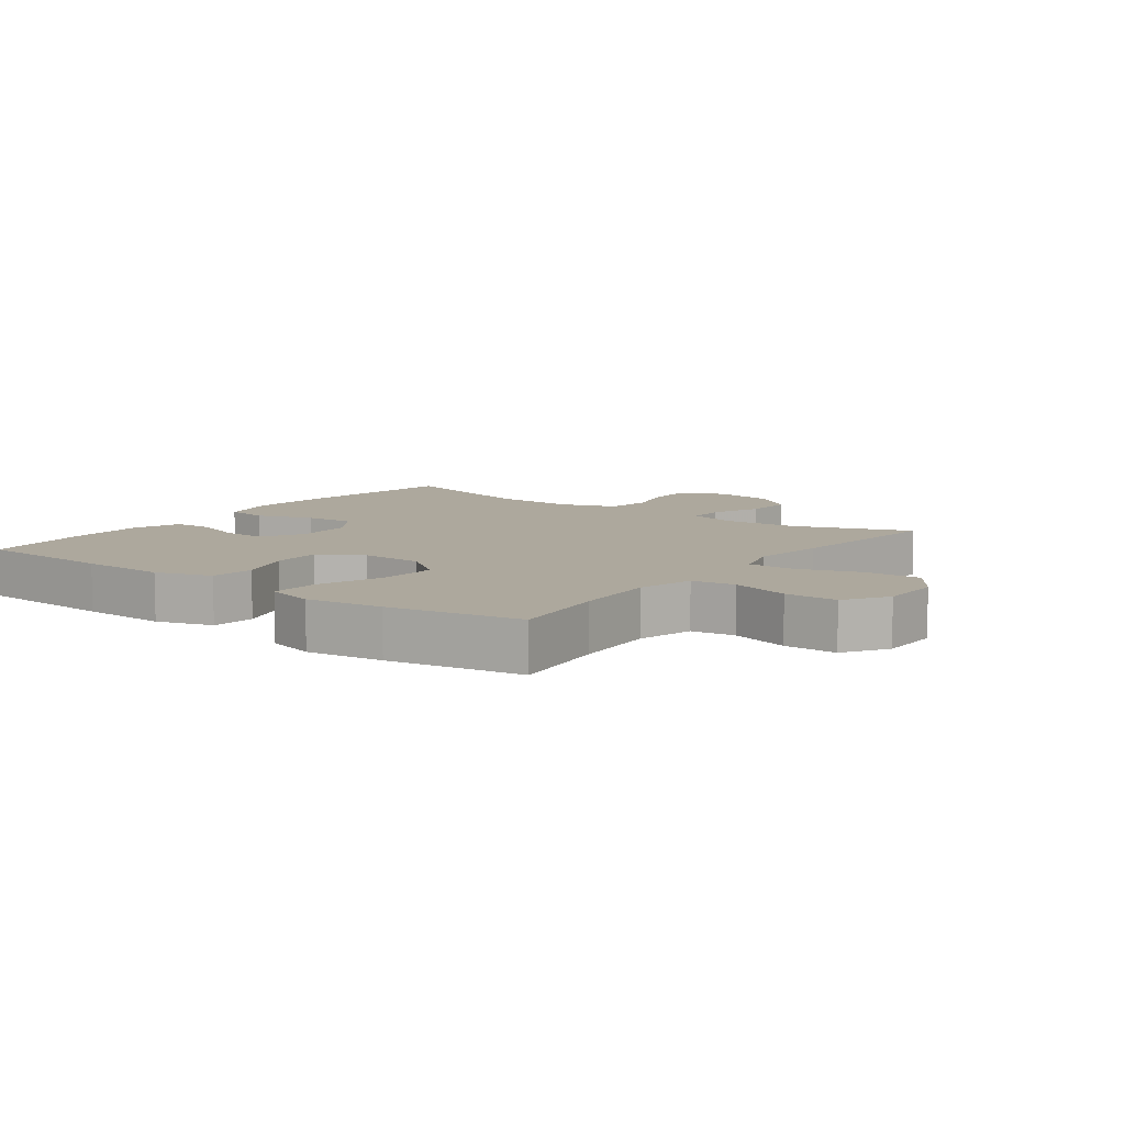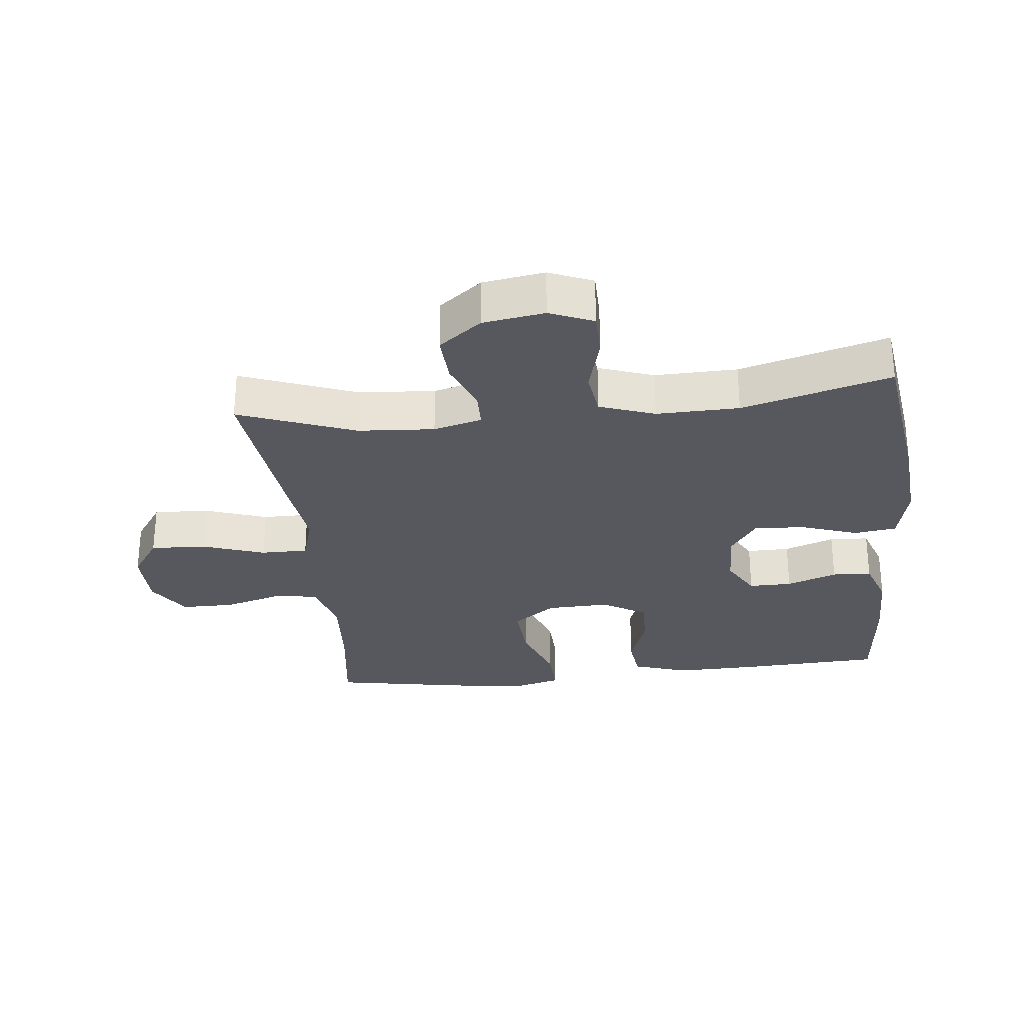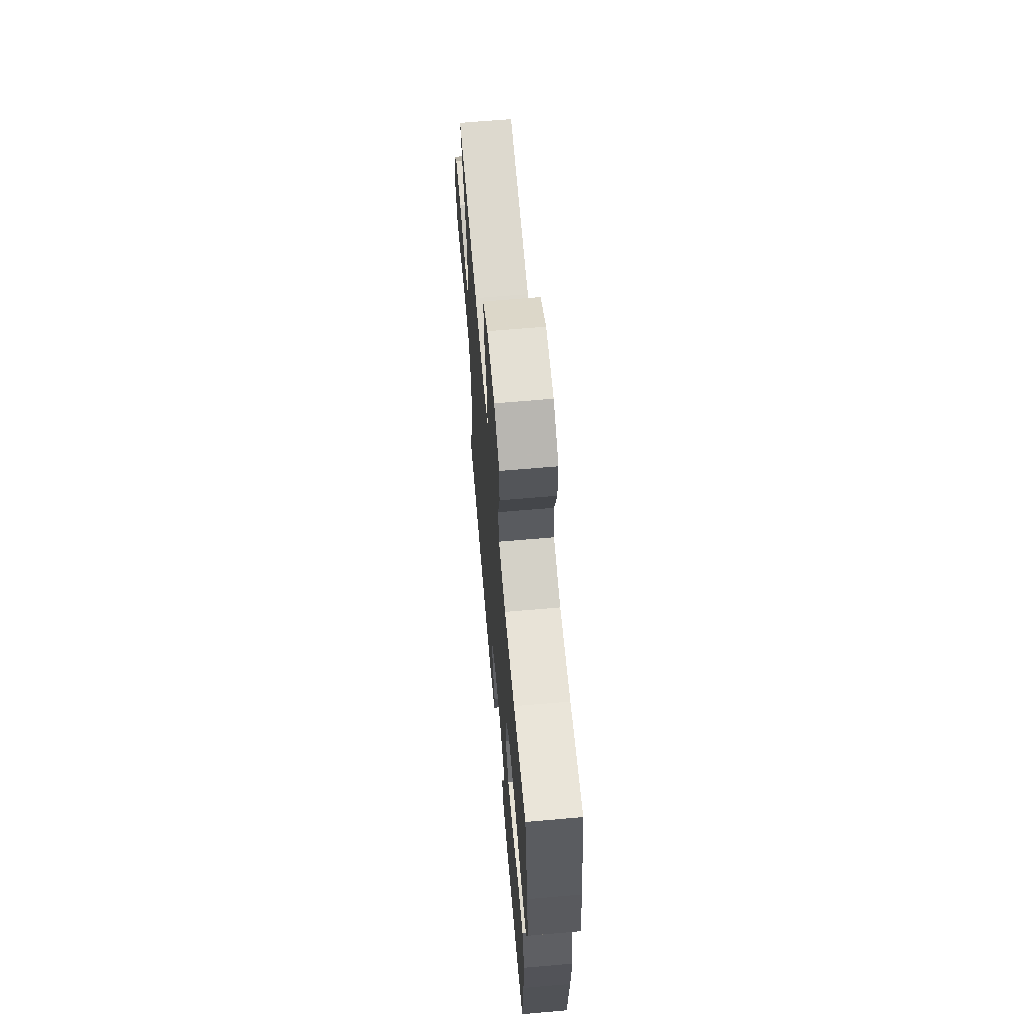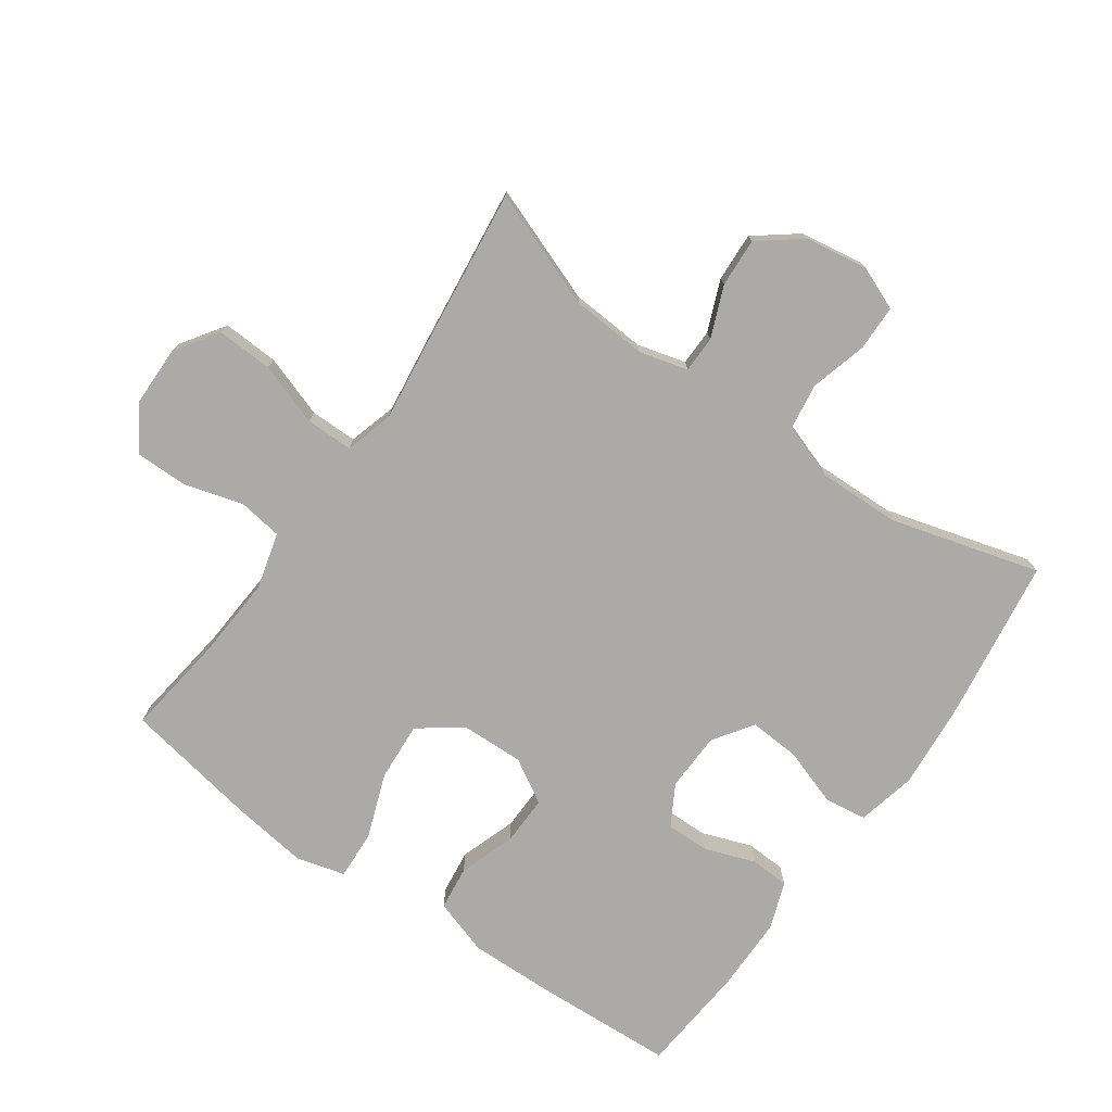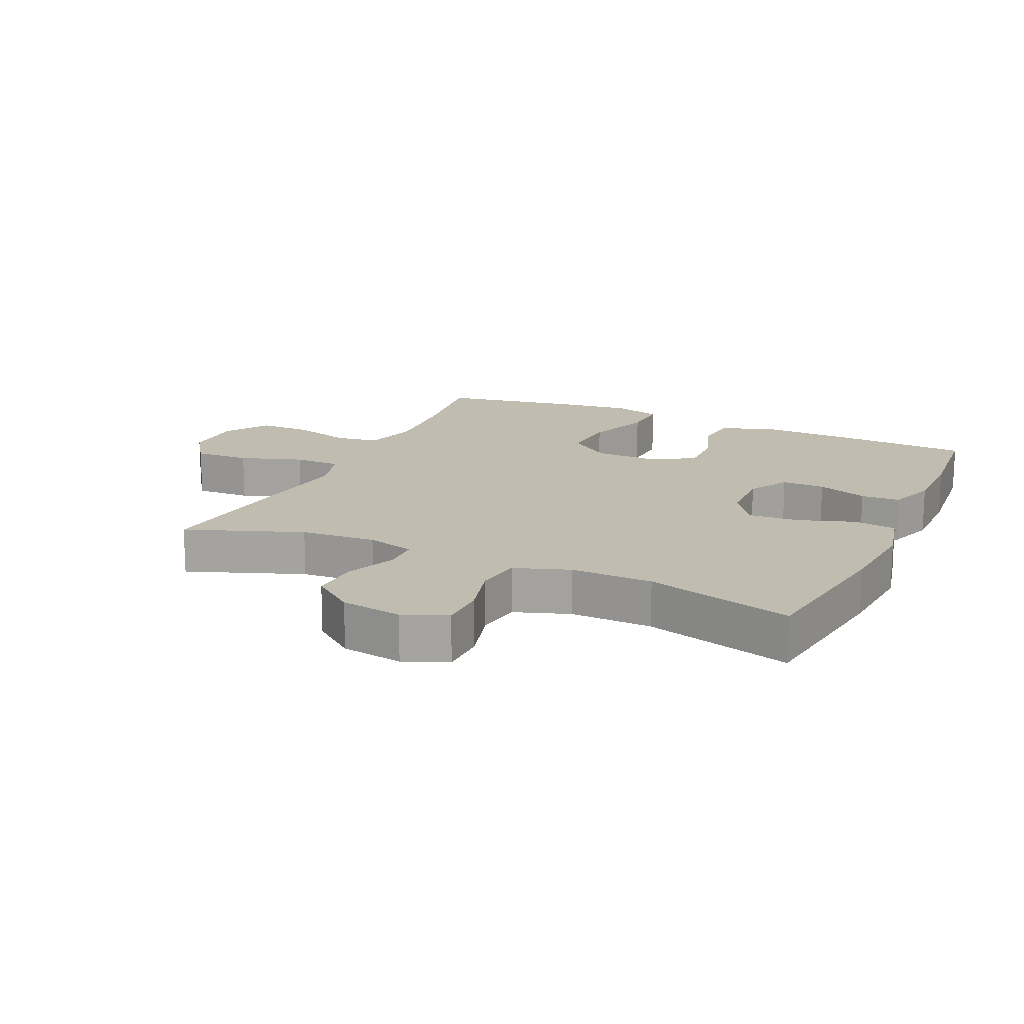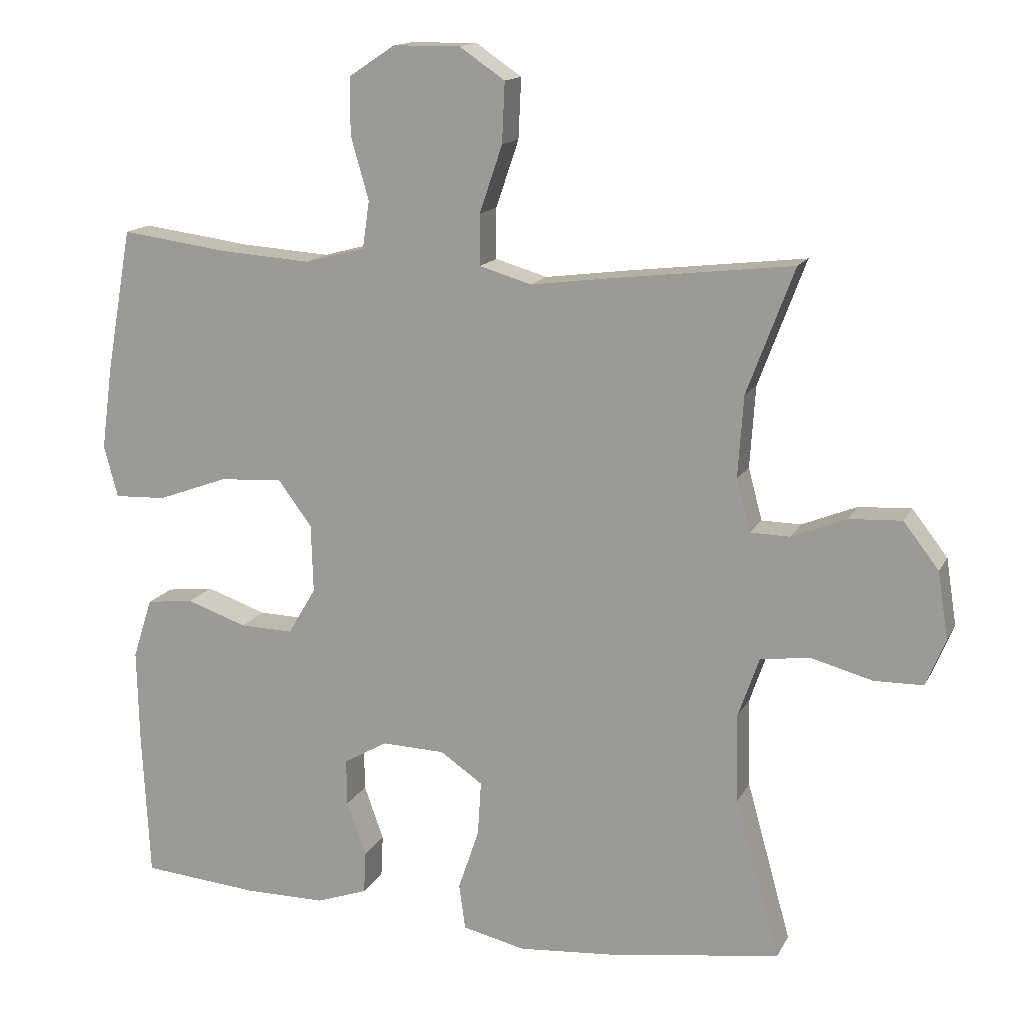
<metadata>
{"format":"obj","ext":"obj","renderer":"f3d","projection":"perspective","resolution":1024,"background":"white","views":[{"elev":8.7,"azim":-53.3,"up":"+Y"},{"elev":-28.9,"azim":96.1,"up":"+Y"},{"elev":65.4,"azim":-95.0,"up":"+Z"},{"elev":-75.8,"azim":54.9,"up":"+Y"},{"elev":16.4,"azim":114.6,"up":"+Y"},{"elev":14.5,"azim":19.0,"up":"+Z"}]}
</metadata>
<code>
v 0.5 0.07 0.5
v 0.432 0.07 0.319
v 0.424 0.07 0.201
v 0.444 0.07 0.126
v 0.501 0.07 0.125
v 0.58 0.07 0.157
v 0.656 0.07 0.161
v 0.707 0.07 0.095
v 0.722 0.07 -0.001
v 0.694 0.07 -0.069
v 0.623 0.07 -0.07
v 0.534 0.07 -0.046
v 0.463 0.07 -0.056
v 0.433 0.07 -0.142
v 0.436 0.07 -0.27
v 0.5 0.07 -0.5
v 0.25 0.07 -0.535
v 0.113 0.07 -0.546
v 0.022 0.07 -0.525
v 0.013 0.07 -0.459
v 0.043 0.07 -0.371
v 0.048 0.07 -0.292
v -0.013 0.07 -0.25
v -0.104 0.07 -0.247
v -0.167 0.07 -0.283
v -0.166 0.07 -0.35
v -0.138 0.07 -0.428
v -0.141 0.07 -0.489
v -0.215 0.07 -0.515
v -0.331 0.07 -0.515
v -0.5 0.07 -0.5
v -0.511 0.07 -0.284
v -0.514 0.07 -0.151
v -0.486 0.07 -0.064
v -0.418 0.07 -0.056
v -0.331 0.07 -0.086
v -0.254 0.07 -0.088
v -0.214 0.07 -0.02
v -0.217 0.07 0.078
v -0.266 0.07 0.144
v -0.357 0.07 0.138
v -0.458 0.07 0.101
v -0.533 0.07 0.098
v -0.553 0.07 0.173
v -0.537 0.07 0.292
v -0.5 0.07 0.5
v -0.344 0.07 0.479
v -0.214 0.07 0.47
v -0.127 0.07 0.493
v -0.117 0.07 0.561
v -0.143 0.07 0.652
v -0.143 0.07 0.734
v -0.076 0.07 0.778
v 0.02 0.07 0.779
v 0.086 0.07 0.734
v 0.082 0.07 0.647
v 0.049 0.07 0.55
v 0.049 0.07 0.477
v 0.124 0.07 0.455
v 0.241 0.07 0.47
v 0.5 0 0.5
v 0.432 0 0.319
v 0.424 0 0.201
v 0.444 0 0.126
v 0.501 0 0.125
v 0.58 0 0.157
v 0.656 0 0.161
v 0.707 0 0.095
v 0.722 0 -0.001
v 0.694 0 -0.069
v 0.623 0 -0.07
v 0.534 0 -0.046
v 0.463 0 -0.056
v 0.433 0 -0.142
v 0.436 0 -0.27
v 0.5 0 -0.5
v 0.25 0 -0.535
v 0.113 0 -0.546
v 0.022 0 -0.525
v 0.013 0 -0.459
v 0.043 0 -0.371
v 0.048 0 -0.292
v -0.013 0 -0.25
v -0.104 0 -0.247
v -0.167 0 -0.283
v -0.166 0 -0.35
v -0.138 0 -0.428
v -0.141 0 -0.489
v -0.215 0 -0.515
v -0.331 0 -0.515
v -0.5 0 -0.5
v -0.511 0 -0.284
v -0.514 0 -0.151
v -0.486 0 -0.064
v -0.418 0 -0.056
v -0.331 0 -0.086
v -0.254 0 -0.088
v -0.214 0 -0.02
v -0.217 0 0.078
v -0.266 0 0.144
v -0.357 0 0.138
v -0.458 0 0.101
v -0.533 0 0.098
v -0.553 0 0.173
v -0.537 0 0.292
v -0.5 0 0.5
v -0.344 0 0.479
v -0.214 0 0.47
v -0.127 0 0.493
v -0.117 0 0.561
v -0.143 0 0.652
v -0.143 0 0.734
v -0.076 0 0.778
v 0.02 0 0.779
v 0.086 0 0.734
v 0.082 0 0.647
v 0.049 0 0.55
v 0.049 0 0.477
v 0.124 0 0.455
v 0.241 0 0.47
f 59 60 1 2
f 58 59 2 3
f 54 55 56 57
f 54 57 58
f 53 54 58
f 50 51 52 53
f 49 50 53 58
f 48 49 58 3
f 44 45 46 47
f 41 42 43 44
f 40 41 44 47
f 39 40 47 48
f 33 34 35 36
f 33 36 37
f 32 33 37
f 31 32 37
f 30 31 37
f 29 30 37 38
f 26 27 28 29
f 25 26 29 38
f 18 19 20 21
f 18 21 22
f 15 16 17 18
f 14 15 18 22
f 13 14 22 23
f 9 10 11 12
f 9 12 13
f 8 9 13
f 5 6 7 8
f 4 5 8 13
f 24 25 38 39
f 23 24 39 48
f 13 23 48
f 3 4 13 48
f 62 61 120 119
f 63 62 119 118
f 117 116 115 114
f 118 117 114
f 118 114 113
f 113 112 111 110
f 118 113 110 109
f 63 118 109 108
f 107 106 105 104
f 104 103 102 101
f 107 104 101 100
f 108 107 100 99
f 96 95 94 93
f 97 96 93
f 97 93 92
f 97 92 91
f 97 91 90
f 98 97 90 89
f 89 88 87 86
f 98 89 86 85
f 81 80 79 78
f 82 81 78
f 78 77 76 75
f 82 78 75 74
f 83 82 74 73
f 72 71 70 69
f 73 72 69
f 73 69 68
f 68 67 66 65
f 73 68 65 64
f 99 98 85 84
f 108 99 84 83
f 108 83 73
f 108 73 64 63
f 1 61 62 2
f 2 62 63 3
f 3 63 64 4
f 4 64 65 5
f 5 65 66 6
f 6 66 67 7
f 7 67 68 8
f 8 68 69 9
f 9 69 70 10
f 10 70 71 11
f 11 71 72 12
f 12 72 73 13
f 13 73 74 14
f 14 74 75 15
f 15 75 76 16
f 16 76 77 17
f 17 77 78 18
f 18 78 79 19
f 19 79 80 20
f 20 80 81 21
f 21 81 82 22
f 22 82 83 23
f 23 83 84 24
f 24 84 85 25
f 25 85 86 26
f 26 86 87 27
f 27 87 88 28
f 28 88 89 29
f 29 89 90 30
f 30 90 91 31
f 31 91 92 32
f 32 92 93 33
f 33 93 94 34
f 34 94 95 35
f 35 95 96 36
f 36 96 97 37
f 37 97 98 38
f 38 98 99 39
f 39 99 100 40
f 40 100 101 41
f 41 101 102 42
f 42 102 103 43
f 43 103 104 44
f 44 104 105 45
f 45 105 106 46
f 46 106 107 47
f 47 107 108 48
f 48 108 109 49
f 49 109 110 50
f 50 110 111 51
f 51 111 112 52
f 52 112 113 53
f 53 113 114 54
f 54 114 115 55
f 55 115 116 56
f 56 116 117 57
f 57 117 118 58
f 58 118 119 59
f 59 119 120 60
f 60 120 61 1

</code>
